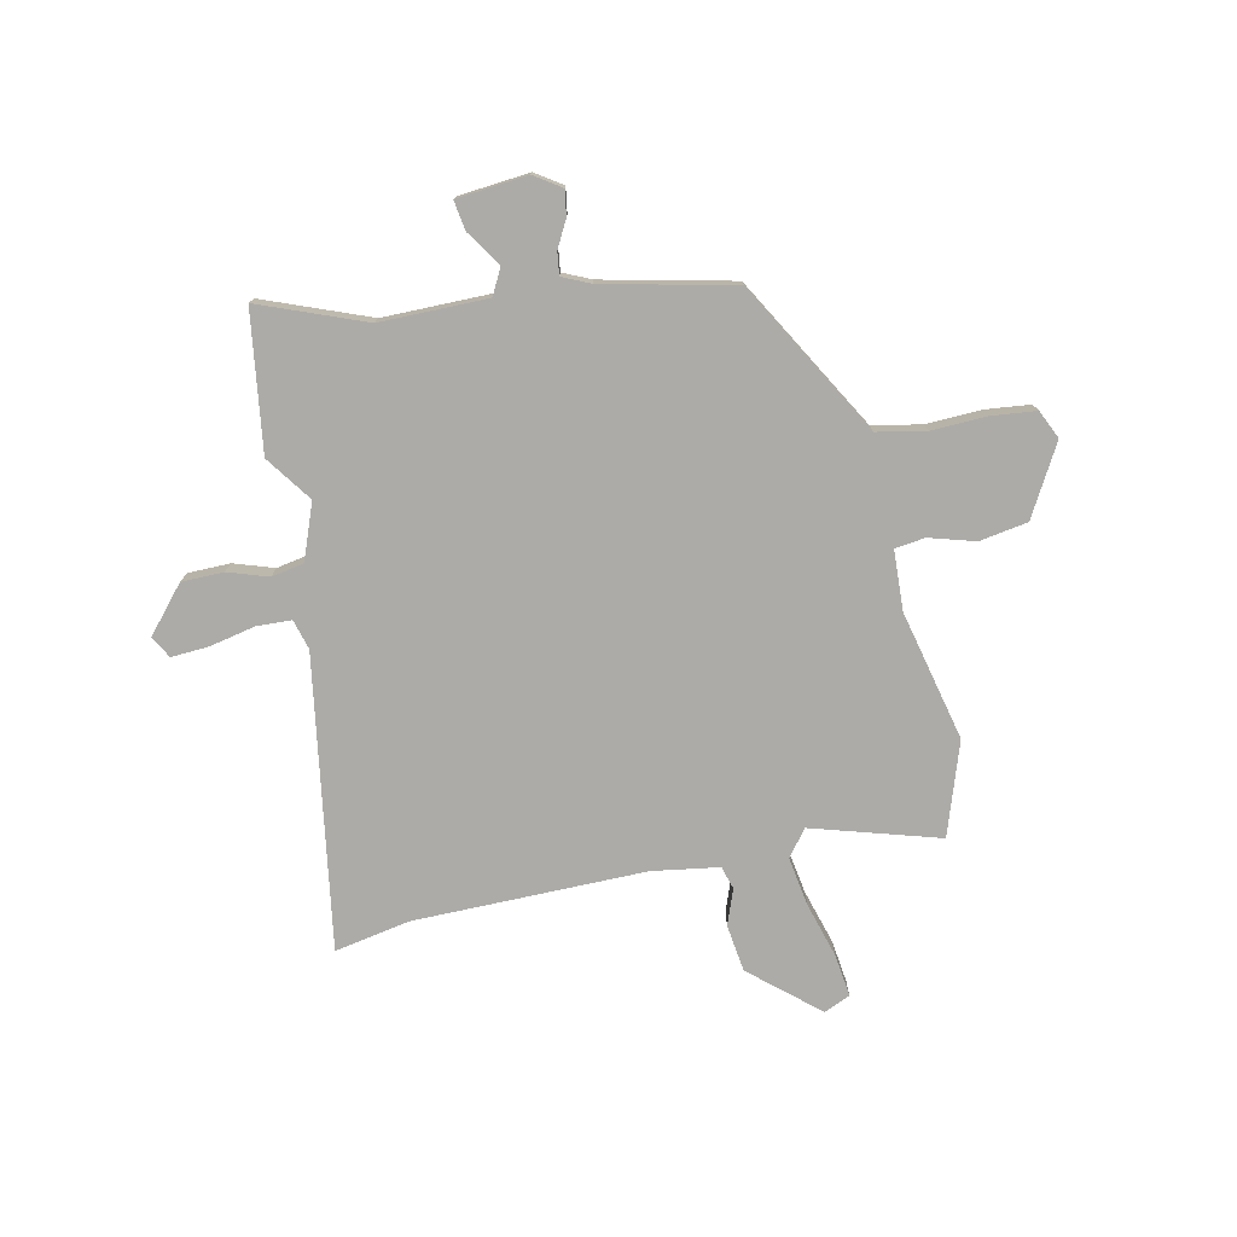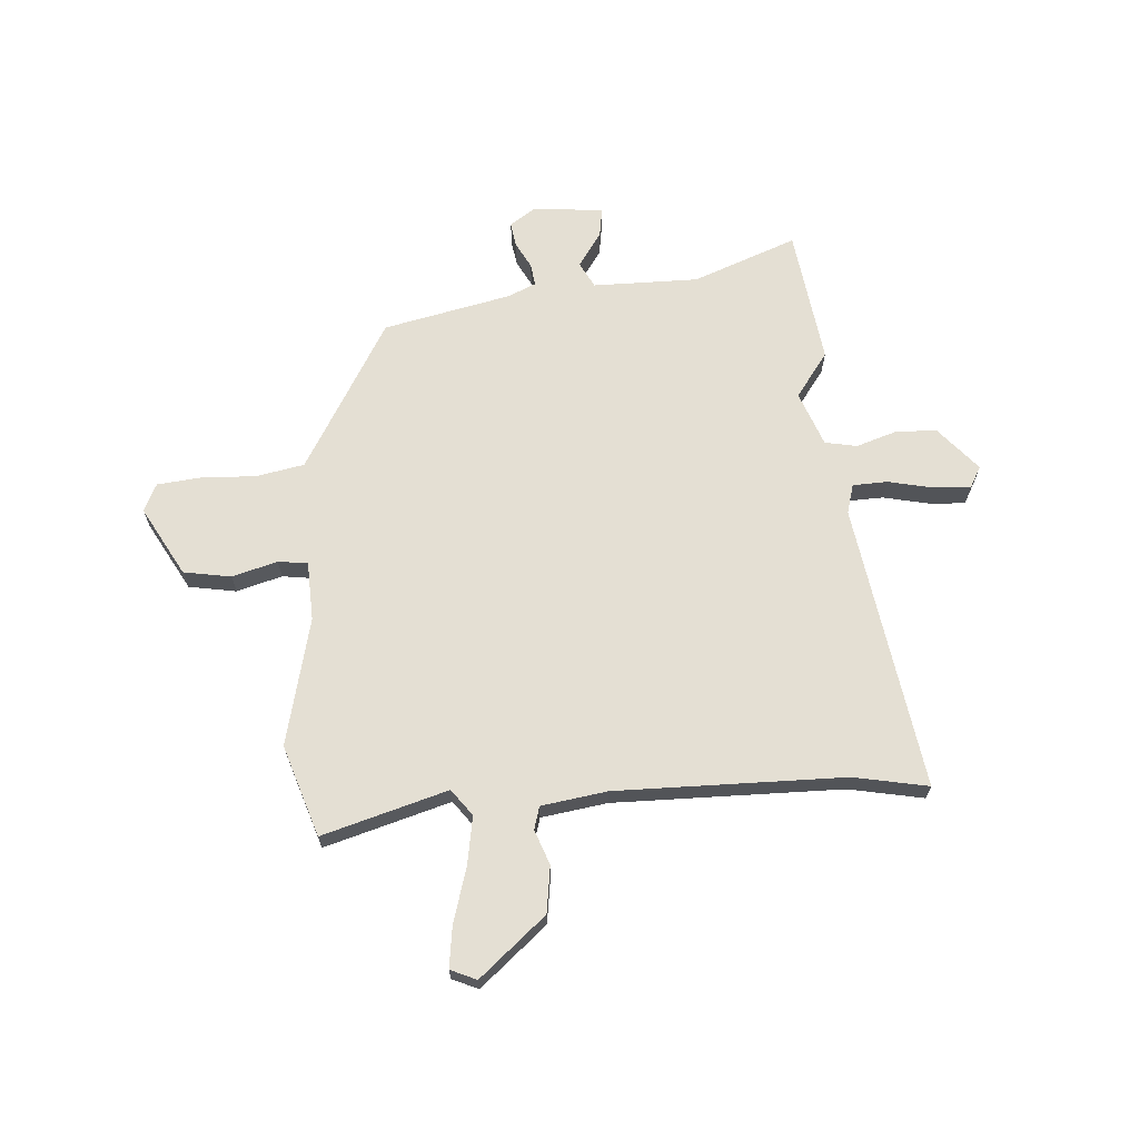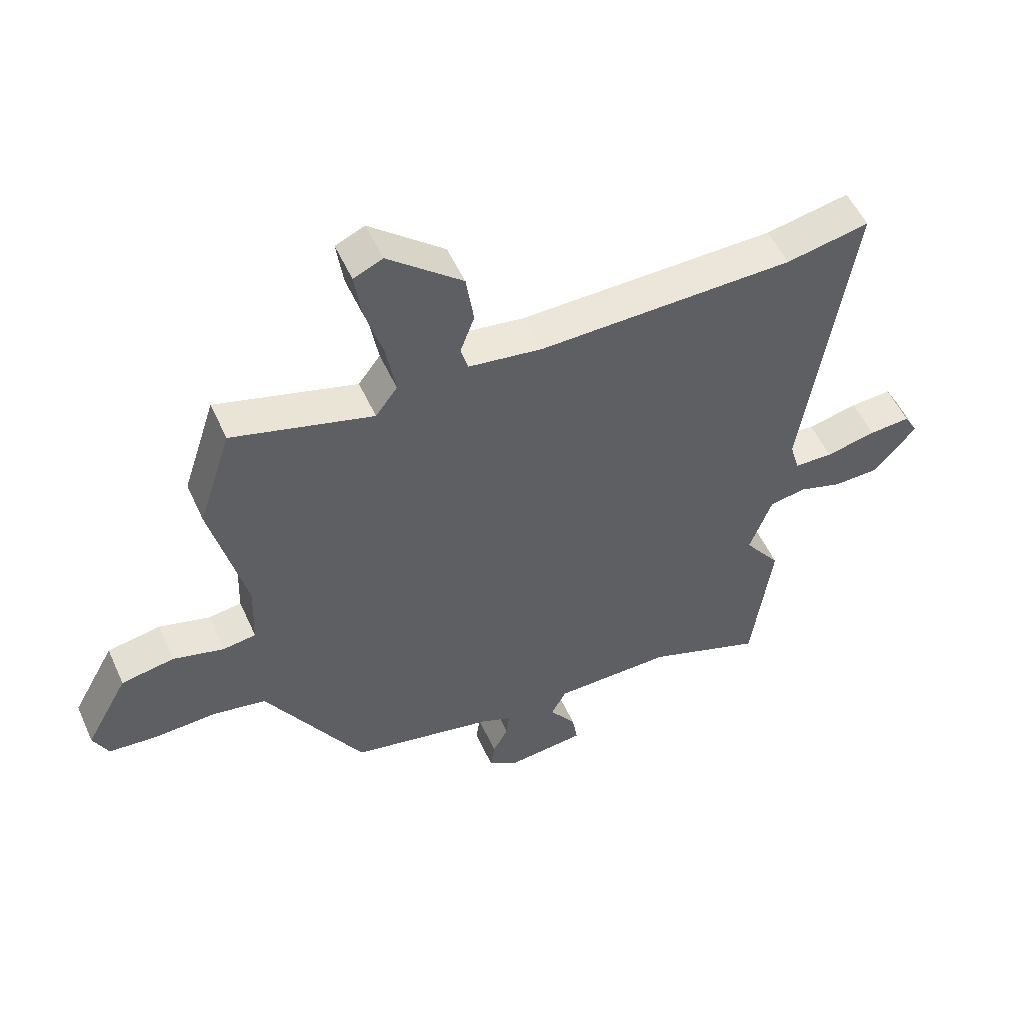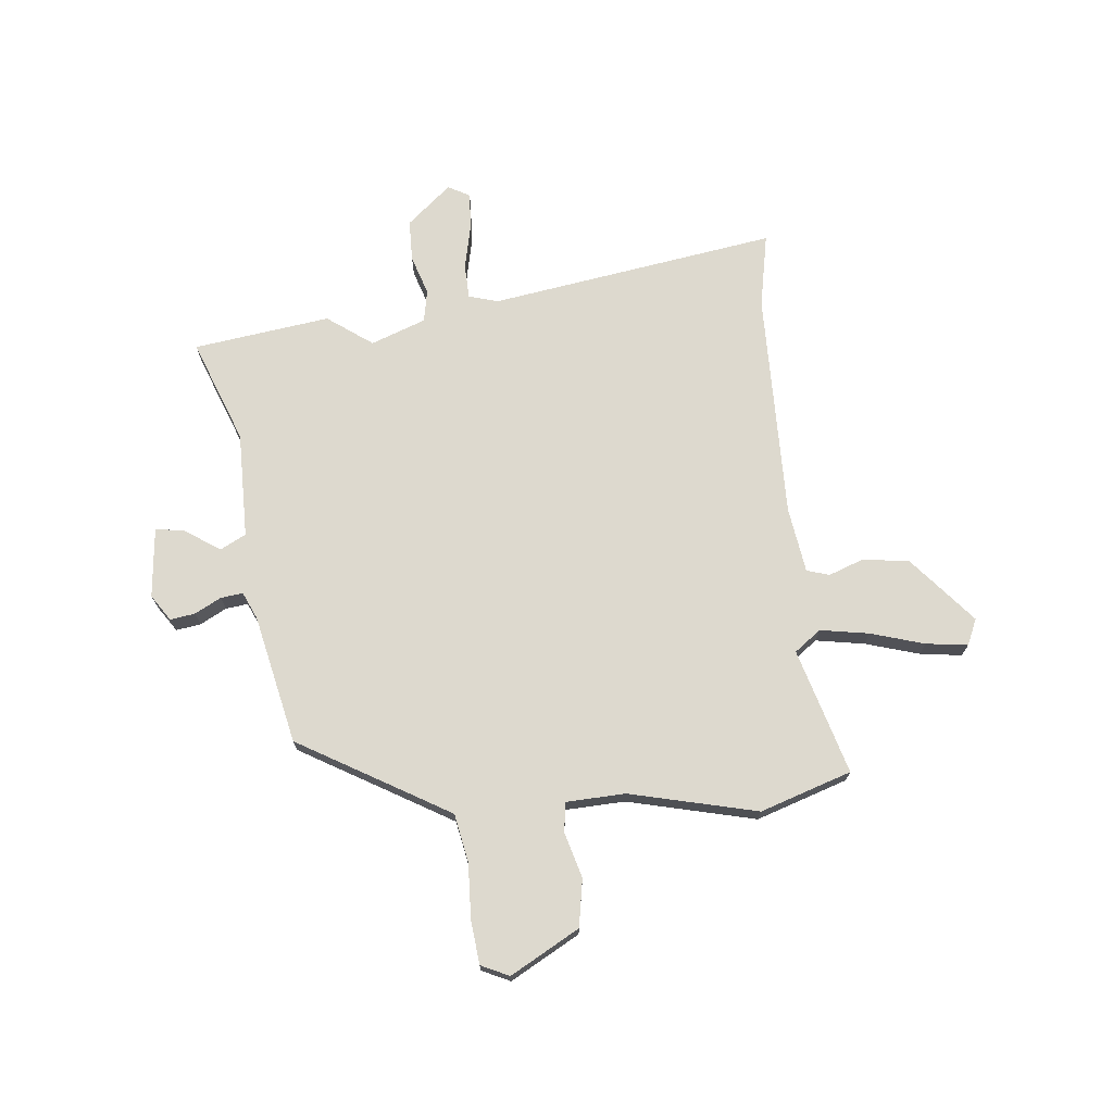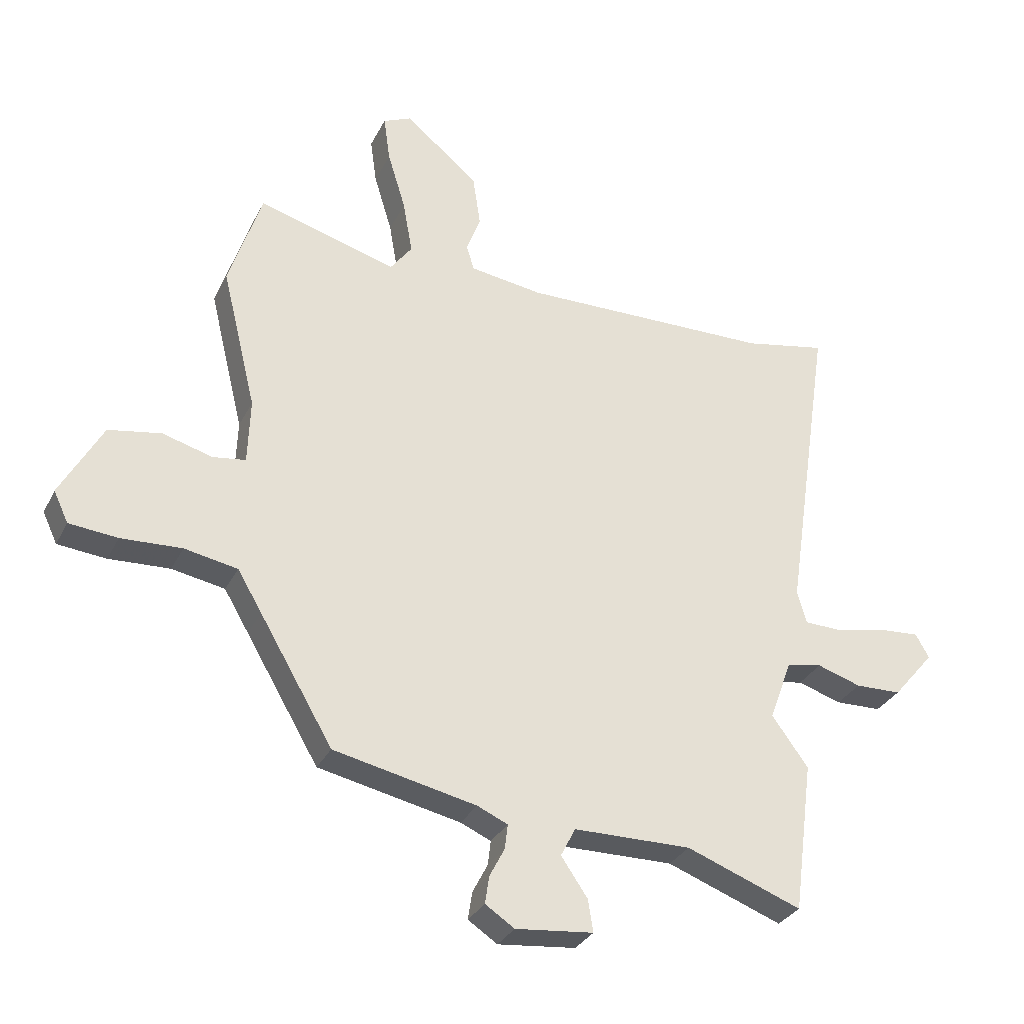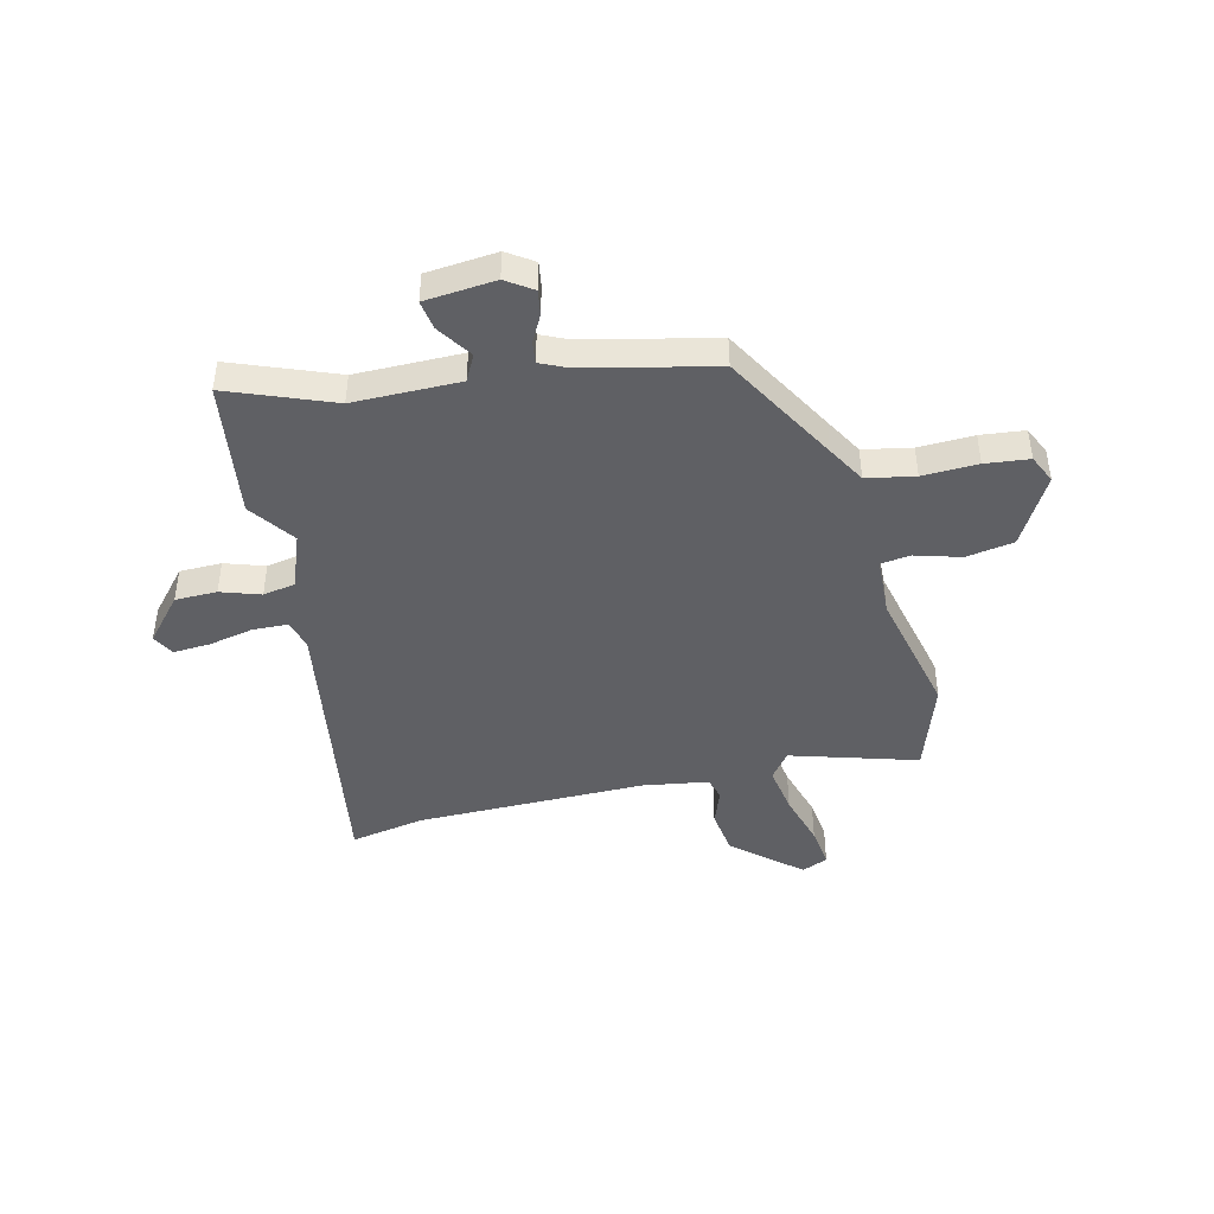
<metadata>
{"format":"obj","ext":"obj","renderer":"f3d","projection":"perspective","resolution":1024,"background":"white","views":[{"elev":-76.4,"azim":-168.5,"up":"+Y"},{"elev":66.7,"azim":-4.4,"up":"+Y"},{"elev":53.3,"azim":-24.1,"up":"+Z"},{"elev":71.7,"azim":-96.0,"up":"+Y"},{"elev":-31.1,"azim":-22.9,"up":"+Z"},{"elev":-44.1,"azim":-167.1,"up":"+Y"}]}
</metadata>
<code>
v -0.547 0.07 0.356
v -0.491 0.07 0.529
v -0.253 0.07 0.461
v -0.216 0.07 0.511
v -0.232 0.07 0.603
v -0.263 0.07 0.705
v -0.274 0.07 0.784
v -0.225 0.07 0.806
v -0.099 0.07 0.7
v -0.086 0.07 0.612
v -0.11 0.07 0.546
v -0.097 0.07 0.503
v 0.028 0.07 0.485
v 0.46 0.07 0.492
v 0.601 0.07 0.52
v 0.52 0.07 -0.024
v 0.536 0.07 -0.08
v 0.602 0.07 -0.082
v 0.687 0.07 -0.063
v 0.757 0.07 -0.058
v 0.78 0.07 -0.099
v 0.709 0.07 -0.183
v 0.63 0.07 -0.185
v 0.555 0.07 -0.161
v 0.494 0.07 -0.173
v 0.456 0.07 -0.277
v 0.518 0.07 -0.362
v 0.484 0.07 -0.621
v 0.287 0.07 -0.547
v 0.086 0.07 -0.549
v 0.061 0.07 -0.598
v 0.106 0.07 -0.664
v 0.115 0.07 -0.719
v -0.018 0.07 -0.733
v -0.068 0.07 -0.7
v -0.061 0.07 -0.653
v -0.035 0.07 -0.603
v -0.03 0.07 -0.561
v -0.082 0.07 -0.538
v -0.326 0.07 -0.486
v -0.451 0.07 -0.273
v -0.493 0.07 -0.202
v -0.584 0.07 -0.185
v -0.688 0.07 -0.19
v -0.771 0.07 -0.182
v -0.796 0.07 -0.129
v -0.724 0.07 0.002
v -0.634 0.07 0.018
v -0.548 0.07 -0.006
v -0.492 0.07 0.002
v -0.488 0.07 0.114
v -0.547 0 0.356
v -0.491 0 0.529
v -0.253 0 0.461
v -0.216 0 0.511
v -0.232 0 0.603
v -0.263 0 0.705
v -0.274 0 0.784
v -0.225 0 0.806
v -0.099 0 0.7
v -0.086 0 0.612
v -0.11 0 0.546
v -0.097 0 0.503
v 0.028 0 0.485
v 0.46 0 0.492
v 0.601 0 0.52
v 0.52 0 -0.024
v 0.536 0 -0.08
v 0.602 0 -0.082
v 0.687 0 -0.063
v 0.757 0 -0.058
v 0.78 0 -0.099
v 0.709 0 -0.183
v 0.63 0 -0.185
v 0.555 0 -0.161
v 0.494 0 -0.173
v 0.456 0 -0.277
v 0.518 0 -0.362
v 0.484 0 -0.621
v 0.287 0 -0.547
v 0.086 0 -0.549
v 0.061 0 -0.598
v 0.106 0 -0.664
v 0.115 0 -0.719
v -0.018 0 -0.733
v -0.068 0 -0.7
v -0.061 0 -0.653
v -0.035 0 -0.603
v -0.03 0 -0.561
v -0.082 0 -0.538
v -0.326 0 -0.486
v -0.451 0 -0.273
v -0.493 0 -0.202
v -0.584 0 -0.185
v -0.688 0 -0.19
v -0.771 0 -0.182
v -0.796 0 -0.129
v -0.724 0 0.002
v -0.634 0 0.018
v -0.548 0 -0.006
v -0.492 0 0.002
v -0.488 0 0.114
f 47 48 49
f 46 47 49
f 45 46 49
f 44 45 49
f 43 44 49
f 42 43 49 50
f 41 42 50 51
f 39 40 41 51
f 35 36 37
f 34 35 37
f 33 34 37
f 32 33 37
f 31 32 37
f 30 31 37 38
f 26 27 28 29
f 25 26 29 30
f 22 23 24
f 21 22 24
f 20 21 24
f 19 20 24
f 18 19 24
f 17 18 24 25
f 1 2 3
f 51 1 3
f 39 51 3
f 38 39 3
f 30 38 3
f 25 30 3
f 17 25 3
f 16 17 3
f 9 10 11
f 8 9 11
f 7 8 11
f 6 7 11
f 5 6 11
f 4 5 11 12
f 3 4 12 13
f 14 15 16
f 3 13 14 16
f 100 99 98
f 100 98 97
f 100 97 96
f 100 96 95
f 100 95 94
f 101 100 94 93
f 102 101 93 92
f 102 92 91 90
f 88 87 86
f 88 86 85
f 88 85 84
f 88 84 83
f 88 83 82
f 89 88 82 81
f 80 79 78 77
f 81 80 77 76
f 75 74 73
f 75 73 72
f 75 72 71
f 75 71 70
f 75 70 69
f 76 75 69 68
f 54 53 52
f 54 52 102
f 54 102 90
f 54 90 89
f 54 89 81
f 54 81 76
f 54 76 68
f 54 68 67
f 62 61 60
f 62 60 59
f 62 59 58
f 62 58 57
f 62 57 56
f 63 62 56 55
f 64 63 55 54
f 67 66 65
f 67 65 64 54
f 1 52 53 2
f 2 53 54 3
f 3 54 55 4
f 4 55 56 5
f 5 56 57 6
f 6 57 58 7
f 7 58 59 8
f 8 59 60 9
f 9 60 61 10
f 10 61 62 11
f 11 62 63 12
f 12 63 64 13
f 13 64 65 14
f 14 65 66 15
f 15 66 67 16
f 16 67 68 17
f 17 68 69 18
f 18 69 70 19
f 19 70 71 20
f 20 71 72 21
f 21 72 73 22
f 22 73 74 23
f 23 74 75 24
f 24 75 76 25
f 25 76 77 26
f 26 77 78 27
f 27 78 79 28
f 28 79 80 29
f 29 80 81 30
f 30 81 82 31
f 31 82 83 32
f 32 83 84 33
f 33 84 85 34
f 34 85 86 35
f 35 86 87 36
f 36 87 88 37
f 37 88 89 38
f 38 89 90 39
f 39 90 91 40
f 40 91 92 41
f 41 92 93 42
f 42 93 94 43
f 43 94 95 44
f 44 95 96 45
f 45 96 97 46
f 46 97 98 47
f 47 98 99 48
f 48 99 100 49
f 49 100 101 50
f 50 101 102 51
f 51 102 52 1

</code>
